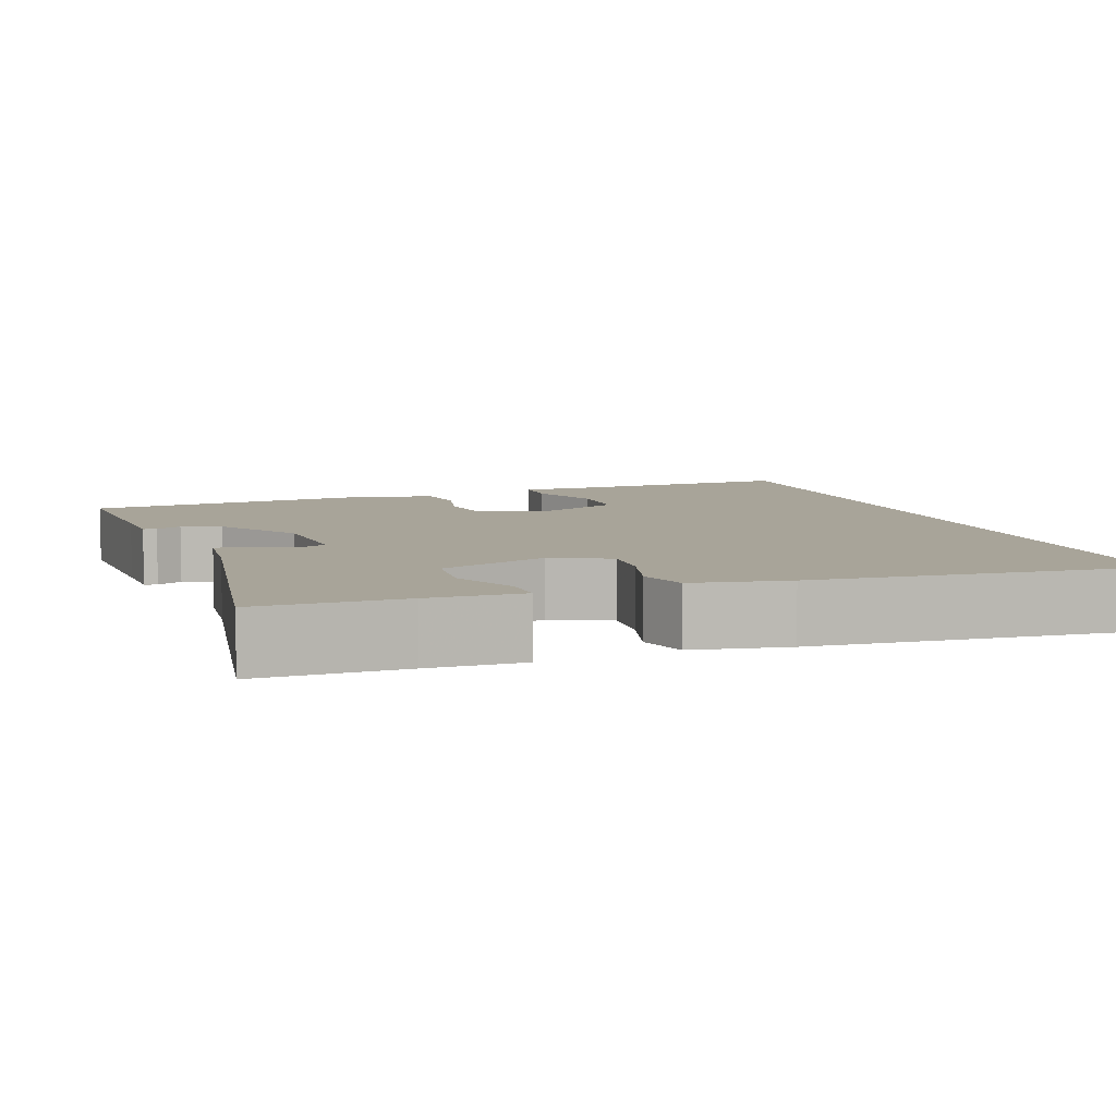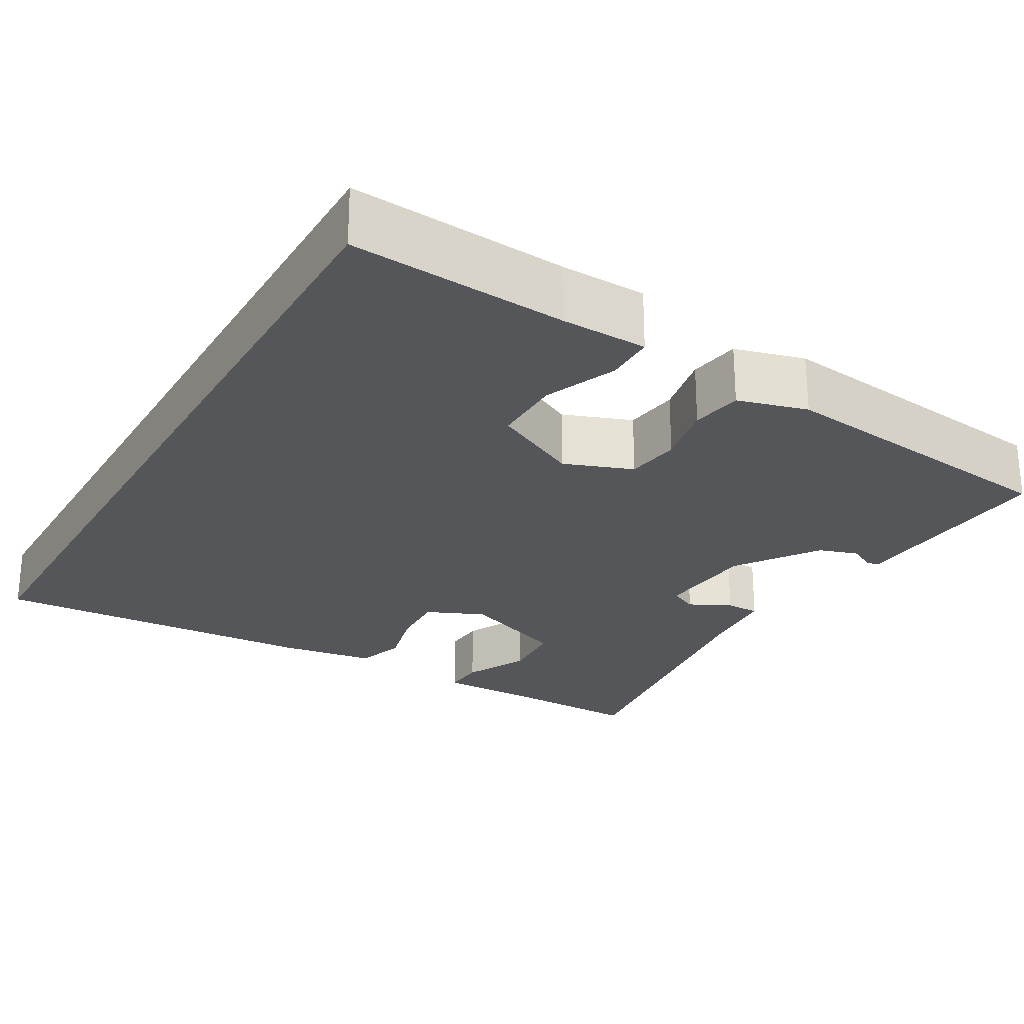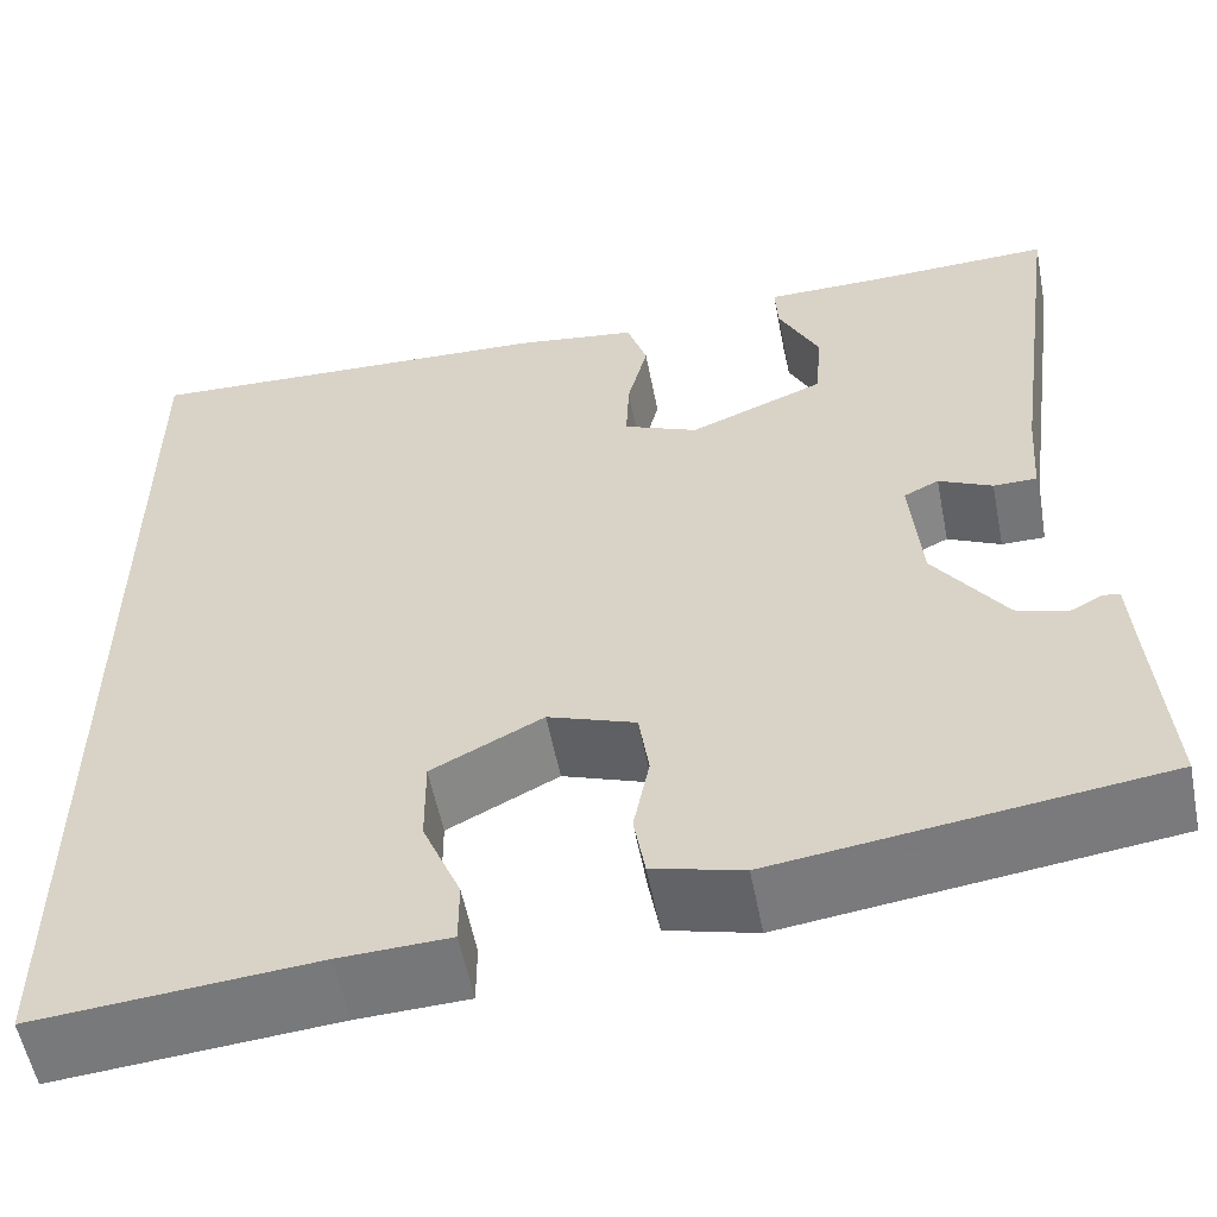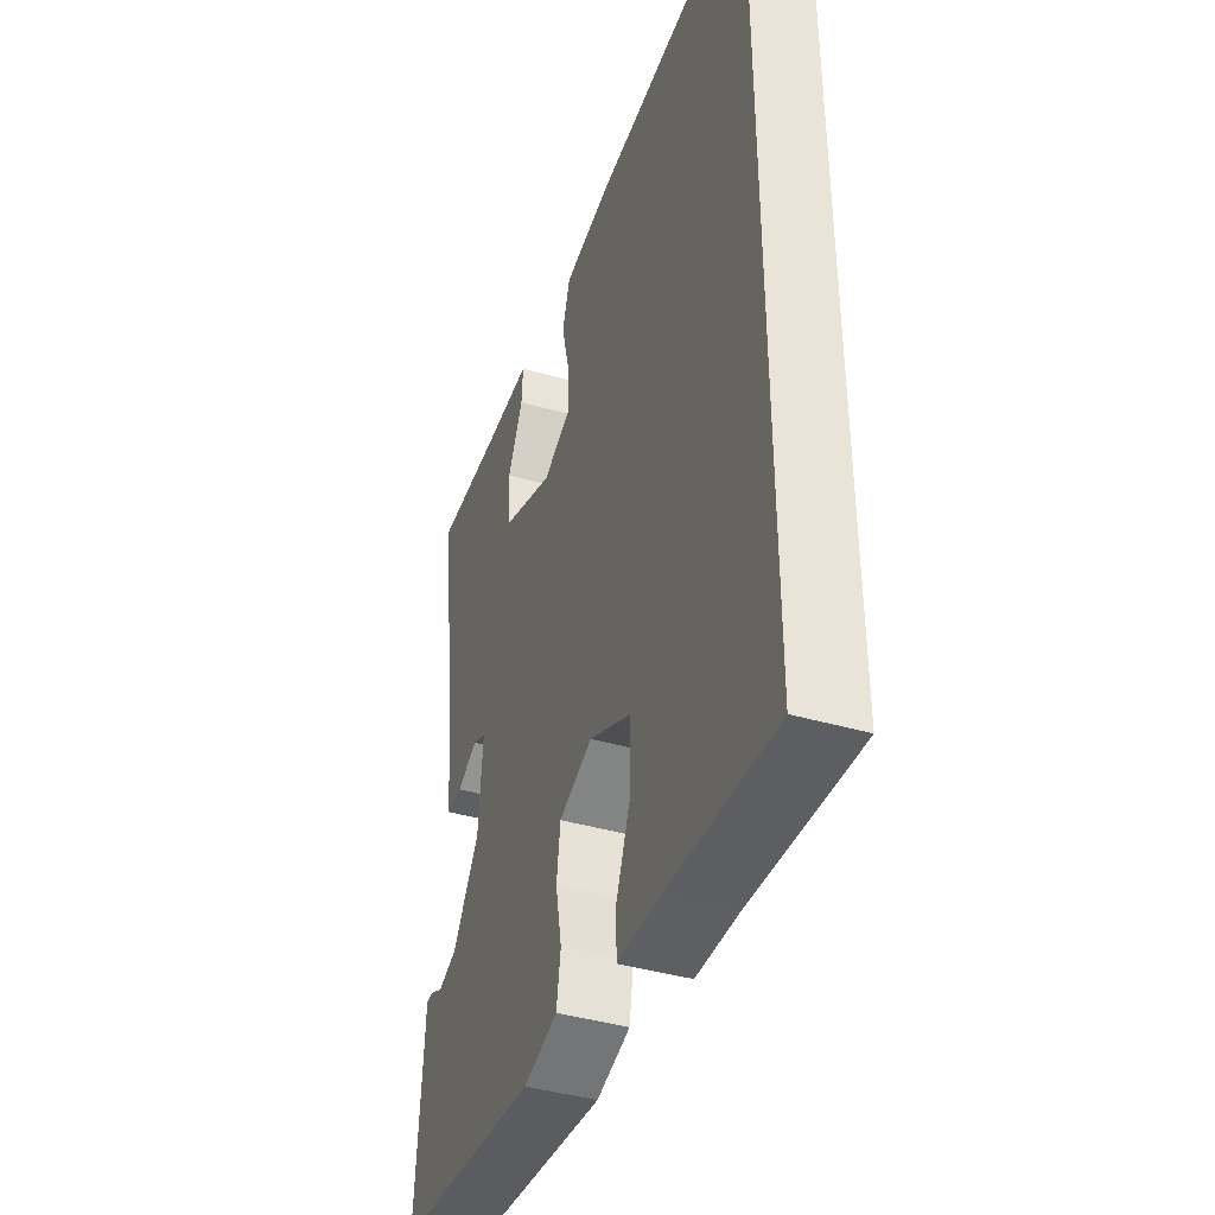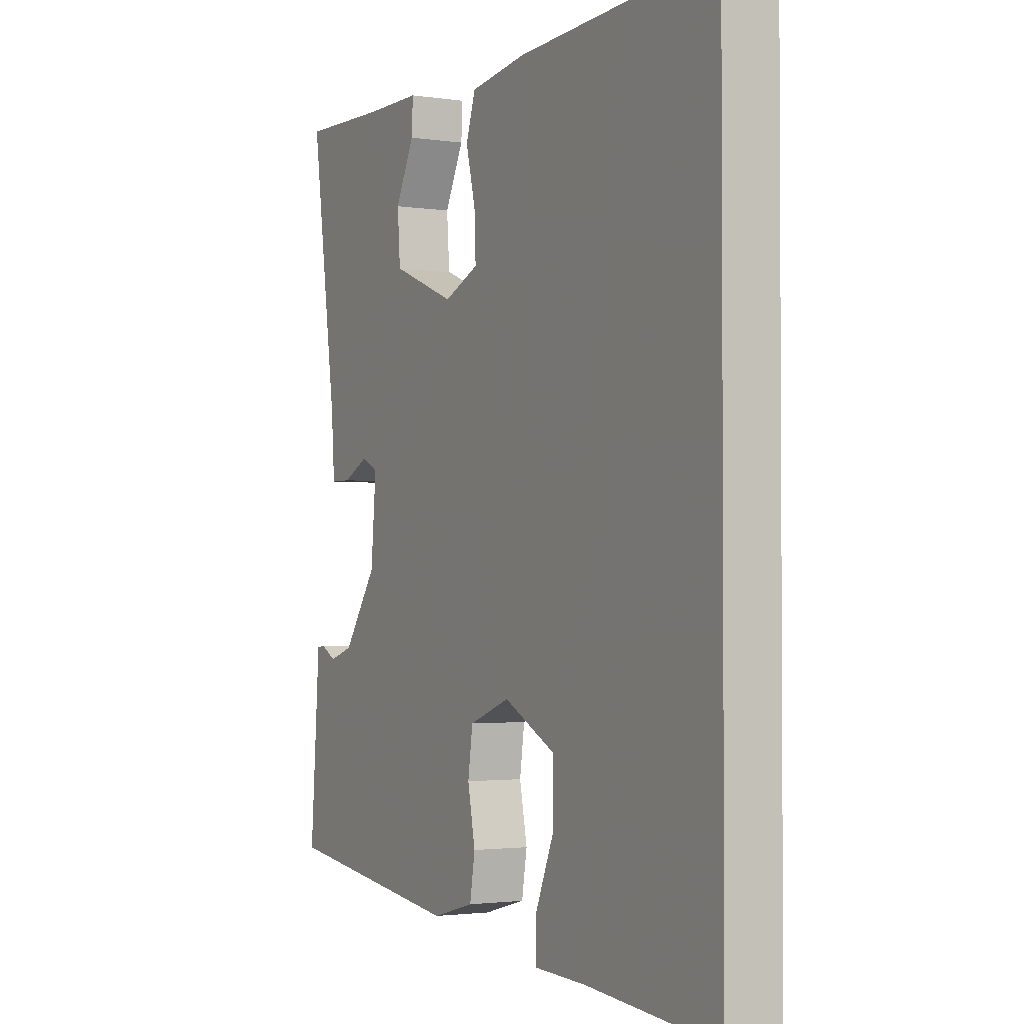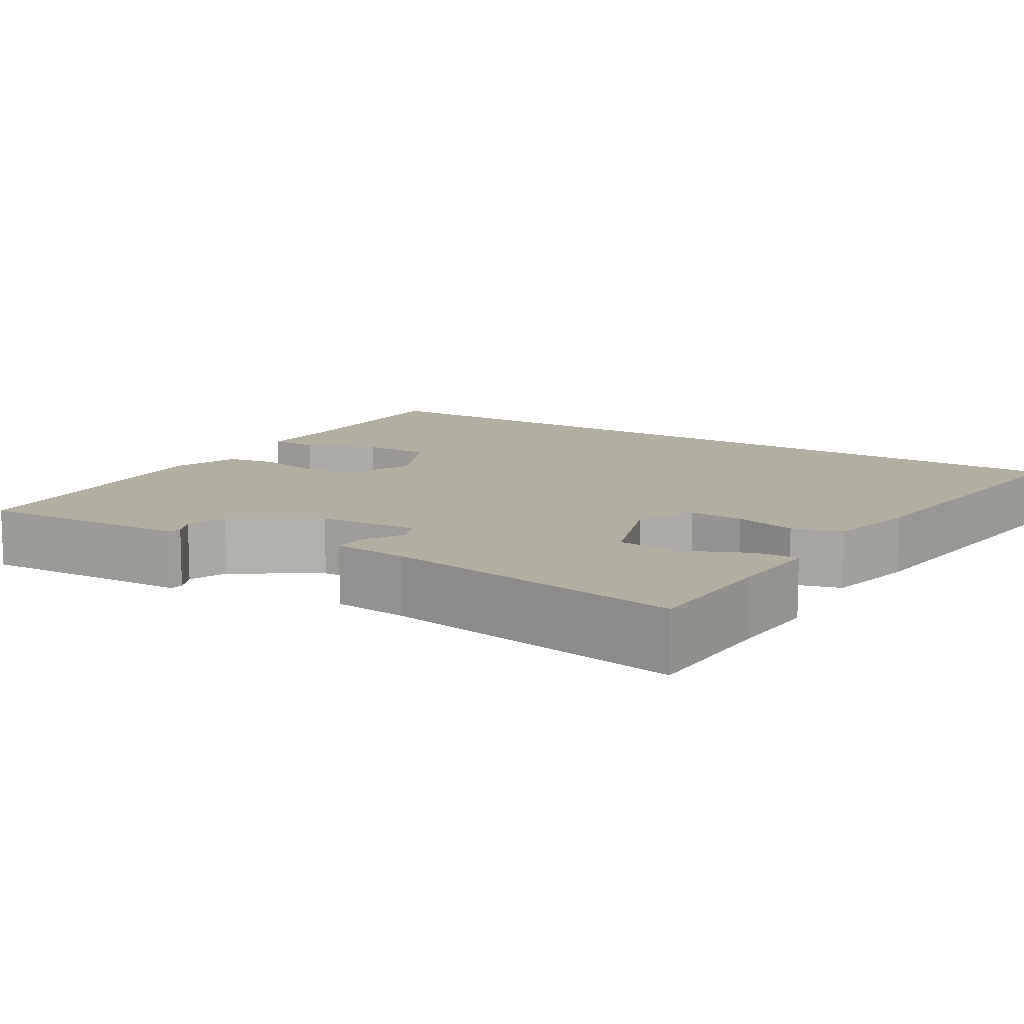
<metadata>
{"format":"obj","ext":"obj","renderer":"f3d","projection":"perspective","resolution":1024,"background":"white","views":[{"elev":7.1,"azim":-18.0,"up":"+Y"},{"elev":-25.3,"azim":150.2,"up":"+Y"},{"elev":-56.4,"azim":-168.9,"up":"+Z"},{"elev":-41.7,"azim":70.8,"up":"+Z"},{"elev":-2.0,"azim":61.8,"up":"+Z"},{"elev":10.8,"azim":-55.8,"up":"+Y"}]}
</metadata>
<code>
v -0.517 0.07 -0.464
v -0.502 0.07 -0.266
v -0.497 0.07 -0.193
v -0.48 0.07 -0.191
v -0.448 0.07 -0.208
v -0.398 0.07 -0.192
v -0.327 0.07 -0.09
v -0.316 0.07 0.038
v -0.351 0.07 0.055
v -0.404 0.07 0.029
v -0.447 0.07 0.029
v -0.454 0.07 0.125
v -0.507 0.07 0.51
v -0.325 0.07 0.505
v -0.207 0.07 0.505
v -0.21 0.07 0.452
v -0.25 0.07 0.371
v -0.244 0.07 0.291
v -0.109 0.07 0.237
v -0.035 0.07 0.269
v -0.038 0.07 0.339
v -0.058 0.07 0.419
v -0.038 0.07 0.481
v 0.083 0.07 0.499
v 0.5 0.07 0.52
v 0.5 0.07 -0.569
v 0.224 0.07 -0.546
v 0.115 0.07 -0.542
v 0.115 0.07 -0.479
v 0.153 0.07 -0.388
v 0.154 0.07 -0.299
v 0.044 0.07 -0.243
v -0.043 0.07 -0.275
v -0.053 0.07 -0.344
v -0.037 0.07 -0.424
v -0.048 0.07 -0.489
v -0.137 0.07 -0.513
v -0.517 0 -0.464
v -0.502 0 -0.266
v -0.497 0 -0.193
v -0.48 0 -0.191
v -0.448 0 -0.208
v -0.398 0 -0.192
v -0.327 0 -0.09
v -0.316 0 0.038
v -0.351 0 0.055
v -0.404 0 0.029
v -0.447 0 0.029
v -0.454 0 0.125
v -0.507 0 0.51
v -0.325 0 0.505
v -0.207 0 0.505
v -0.21 0 0.452
v -0.25 0 0.371
v -0.244 0 0.291
v -0.109 0 0.237
v -0.035 0 0.269
v -0.038 0 0.339
v -0.058 0 0.419
v -0.038 0 0.481
v 0.083 0 0.499
v 0.5 0 0.52
v 0.5 0 -0.569
v 0.224 0 -0.546
v 0.115 0 -0.542
v 0.115 0 -0.479
v 0.153 0 -0.388
v 0.154 0 -0.299
v 0.044 0 -0.243
v -0.043 0 -0.275
v -0.053 0 -0.344
v -0.037 0 -0.424
v -0.048 0 -0.489
v -0.137 0 -0.513
f 37 1 2
f 36 37 2
f 35 36 2
f 34 35 2
f 33 34 2
f 32 33 2
f 27 28 29 30
f 27 30 31
f 26 27 31
f 25 26 31
f 24 25 31
f 23 24 31
f 22 23 31
f 21 22 31
f 20 21 31 32
f 14 15 16 17
f 14 17 18
f 13 14 18
f 12 13 18
f 12 18 19
f 11 12 19
f 10 11 19
f 9 10 19
f 2 3 4 5
f 2 5 6
f 32 2 6
f 20 32 6 7
f 8 9 19 20
f 7 8 20
f 39 38 74
f 39 74 73
f 39 73 72
f 39 72 71
f 39 71 70
f 39 70 69
f 67 66 65 64
f 68 67 64
f 68 64 63
f 68 63 62
f 68 62 61
f 68 61 60
f 68 60 59
f 68 59 58
f 69 68 58 57
f 54 53 52 51
f 55 54 51
f 55 51 50
f 55 50 49
f 56 55 49
f 56 49 48
f 56 48 47
f 56 47 46
f 42 41 40 39
f 43 42 39
f 43 39 69
f 44 43 69 57
f 57 56 46 45
f 57 45 44
f 1 38 39 2
f 2 39 40 3
f 3 40 41 4
f 4 41 42 5
f 5 42 43 6
f 6 43 44 7
f 7 44 45 8
f 8 45 46 9
f 9 46 47 10
f 10 47 48 11
f 11 48 49 12
f 12 49 50 13
f 13 50 51 14
f 14 51 52 15
f 15 52 53 16
f 16 53 54 17
f 17 54 55 18
f 18 55 56 19
f 19 56 57 20
f 20 57 58 21
f 21 58 59 22
f 22 59 60 23
f 23 60 61 24
f 24 61 62 25
f 25 62 63 26
f 26 63 64 27
f 27 64 65 28
f 28 65 66 29
f 29 66 67 30
f 30 67 68 31
f 31 68 69 32
f 32 69 70 33
f 33 70 71 34
f 34 71 72 35
f 35 72 73 36
f 36 73 74 37
f 37 74 38 1

</code>
